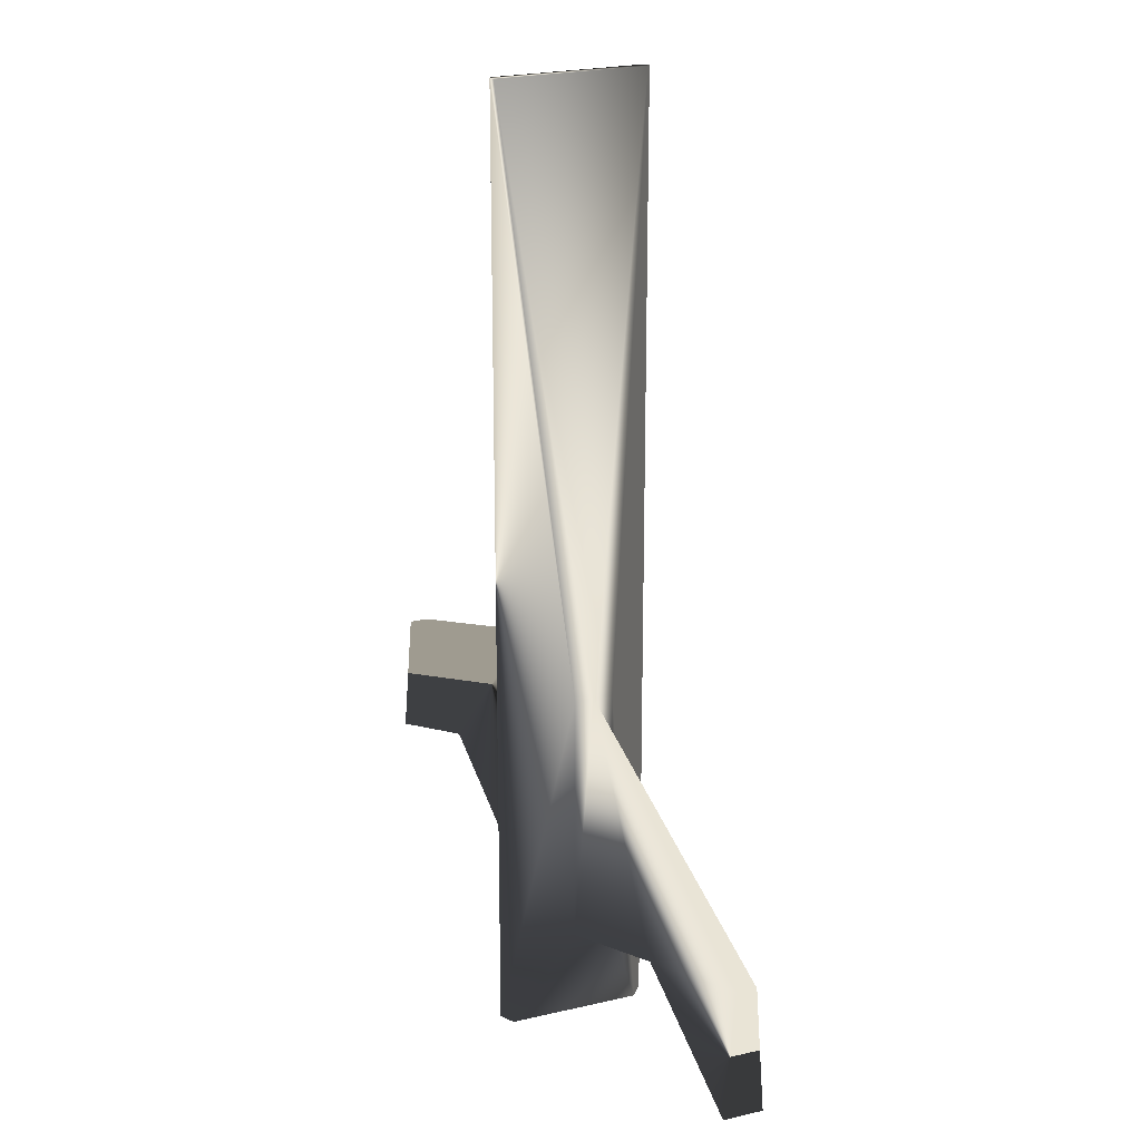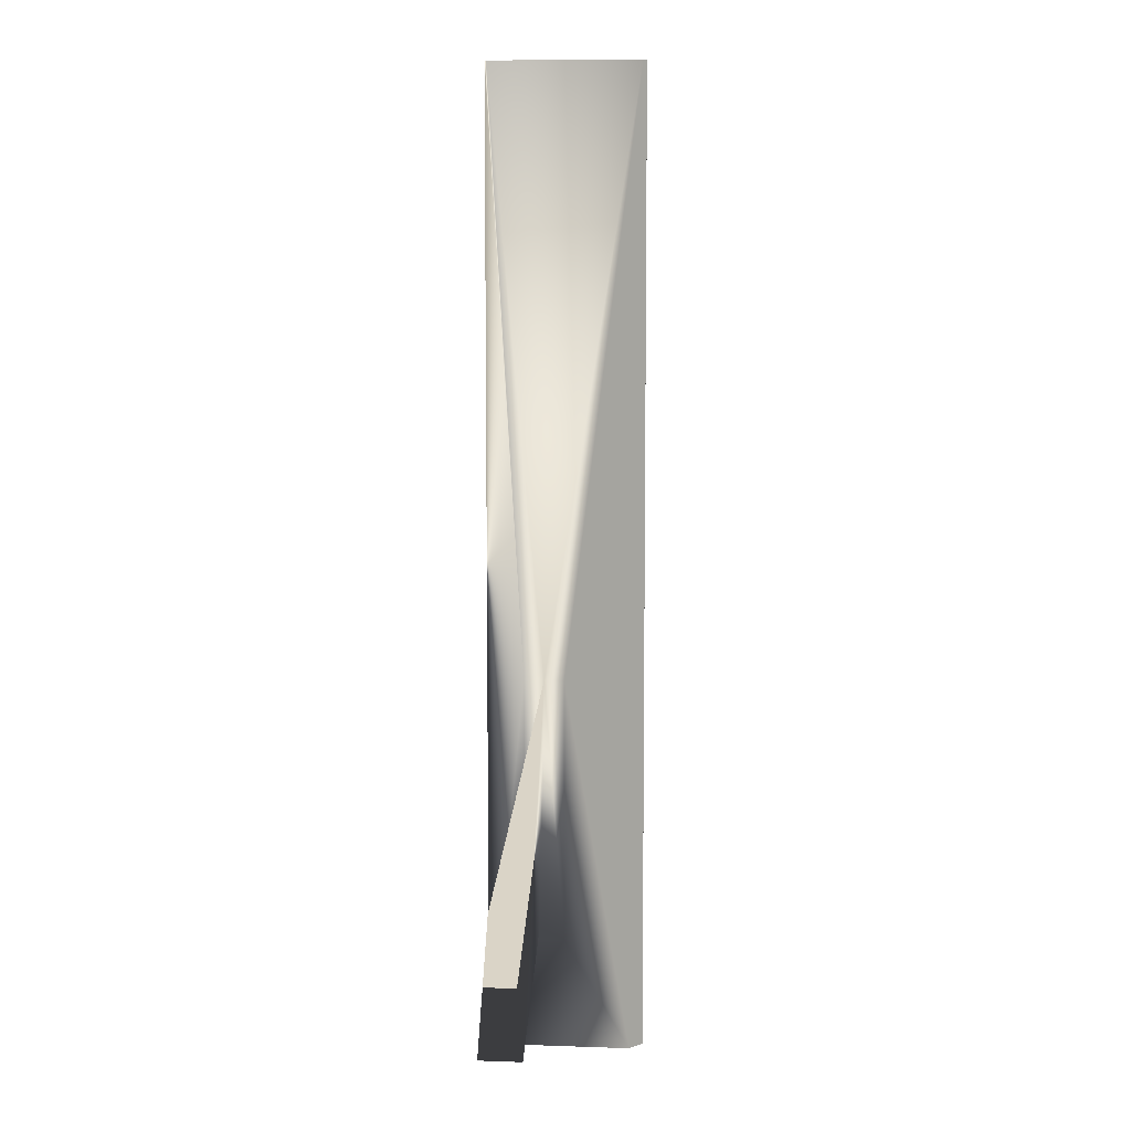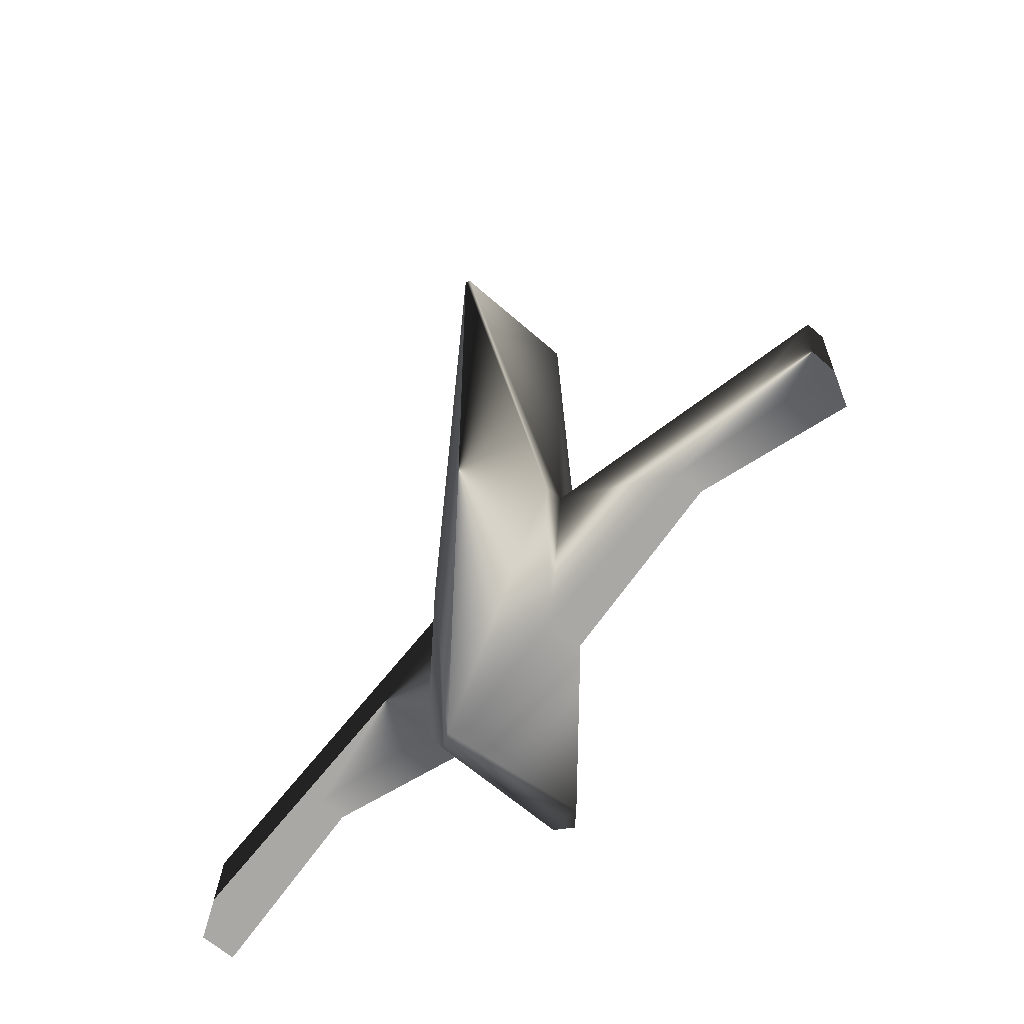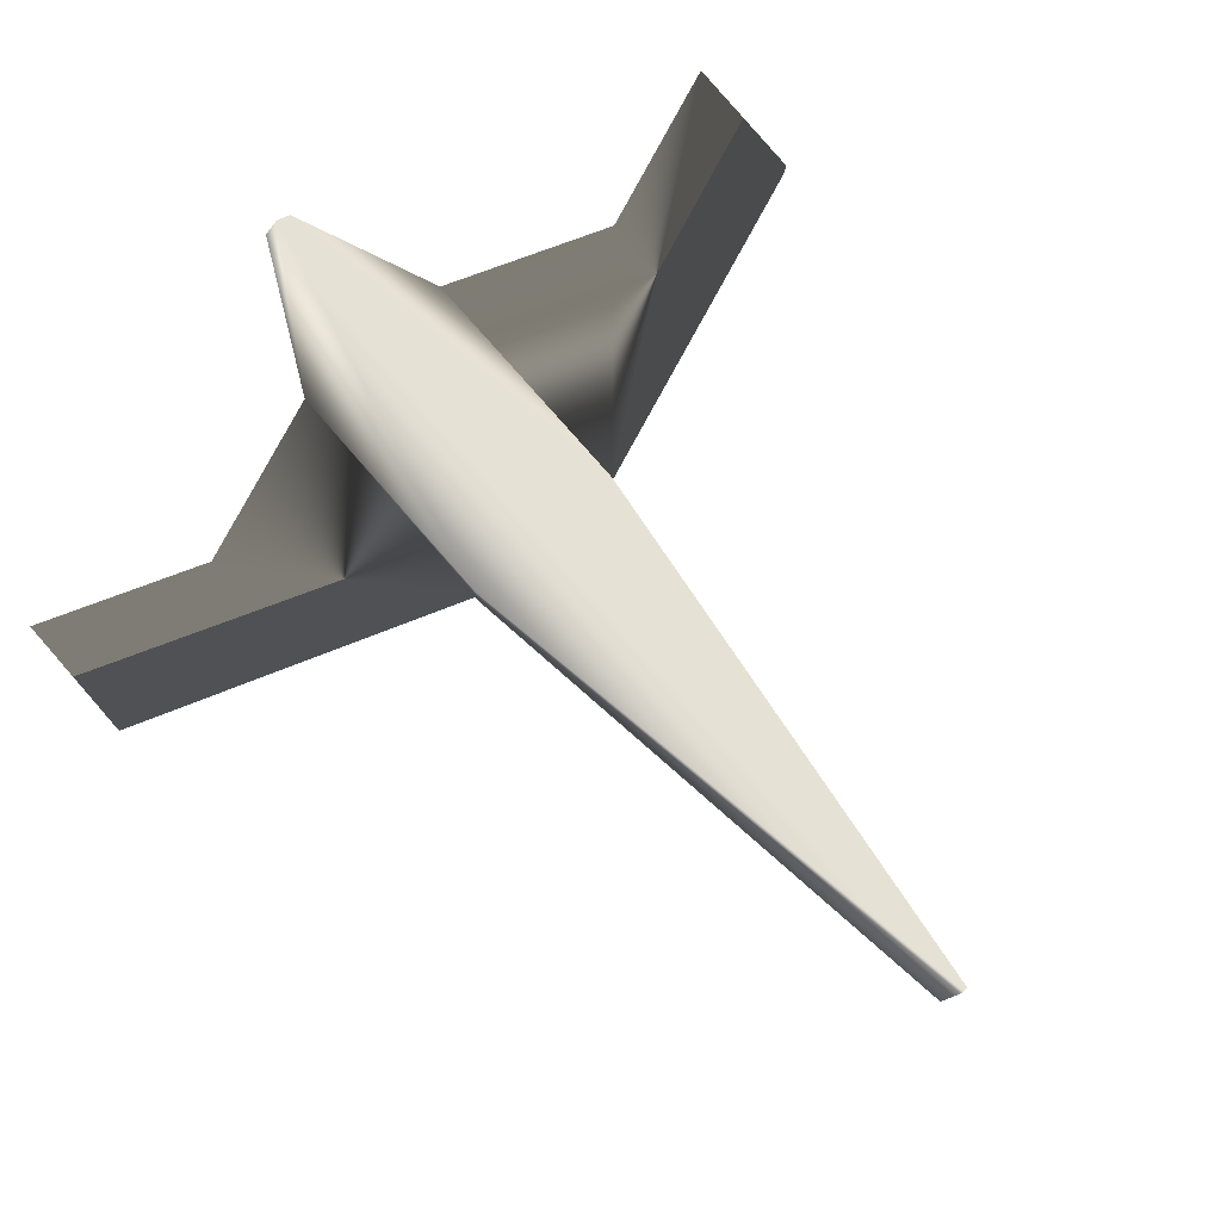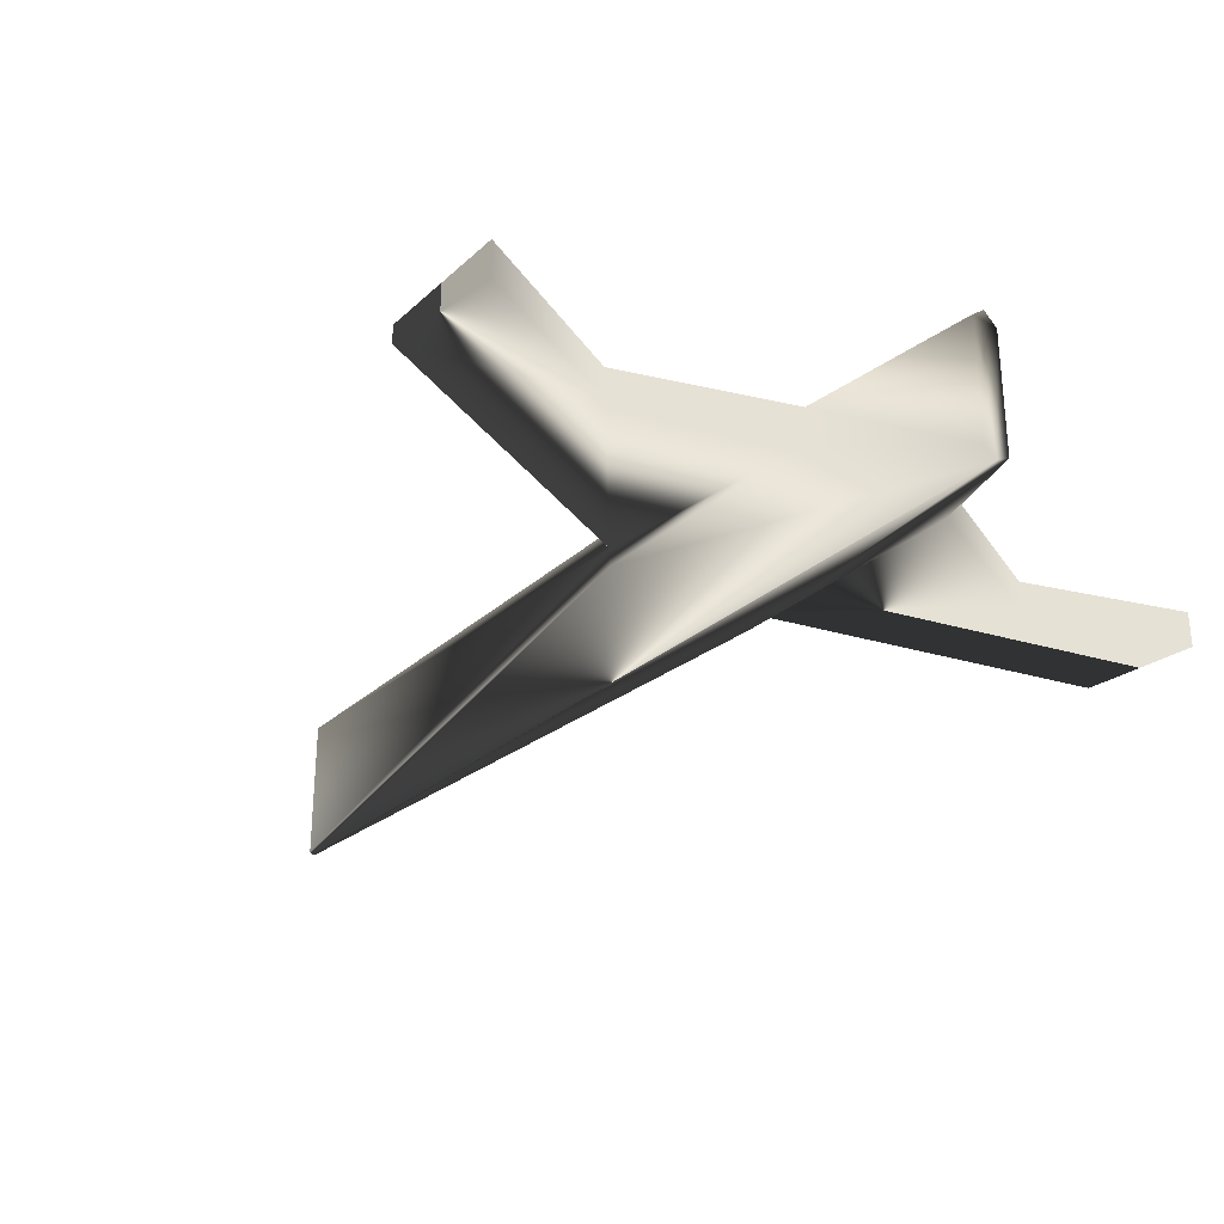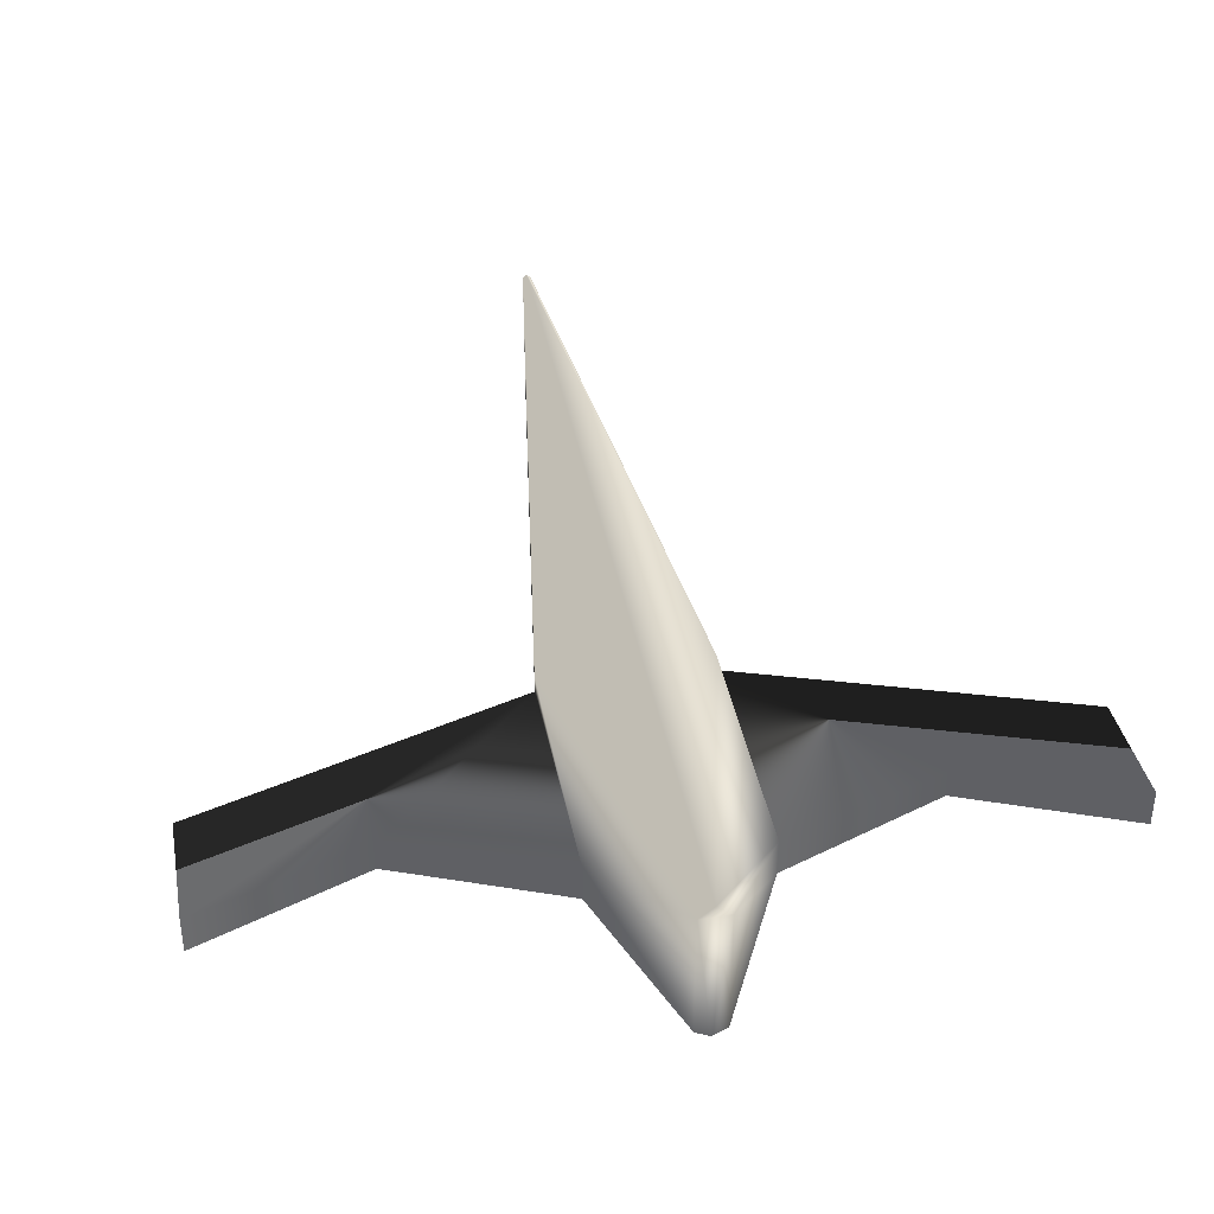
<metadata>
{"format":"obj","ext":"obj","renderer":"f3d","projection":"perspective","resolution":1024,"background":"white","views":[{"elev":22.6,"azim":67.7,"up":"+Z"},{"elev":9.1,"azim":95.8,"up":"+Z"},{"elev":-60.1,"azim":47.4,"up":"+Z"},{"elev":78.8,"azim":-41.2,"up":"+Y"},{"elev":-31.4,"azim":139.2,"up":"+Y"},{"elev":39.1,"azim":169.6,"up":"+Y"}]}
</metadata>
<code>
v  -150 -7.698 101.3
v  -150 2.427 56.61
v  -150 -11.07 56.61
v  -150 -0.9479 101.3
v  -30.27 -4.323 146
v  -90.14 -9.385 78.96
v  -30.27 -11.07 56.61
v  -90.14 0.7395 78.96
v  -30.27 2.427 56.61
v  30.27 2.427 56.61
v  30.27 2.427 146
v  30.27 -4.323 146
v  -30.27 2.427 146
v  30.27 -11.07 146
v  0 -27.44 350
v  -3.469e-14 -27.44 10
v  30.27 -11.07 56.61
v  5.347 -24.55 10
v  1.415 -26.68 350
v  -30.27 -11.07 146
v  -5.347 -24.55 10
v  -1.415 -26.68 350
v  1.415 25.78 350
v  -1.415 25.78 350
v  -6.939e-15 26.92 350
v  5.347 22.6 10
v  -5.347 22.6 10
v  0 26.92 10
v  150 -0.9479 101.3
v  150 2.427 56.61
v  90.14 0.7395 78.96
v  90.14 -9.385 78.96
v  150 -7.698 101.3
v  150 -11.07 56.61
g 2
f 1 2 3
f 4 2 1
f 5 1 3
f 6 5 3
f 5 6 7
f 8 4 5
f 9 8 5
f 8 2 4
f 10 11 12
f 13 9 5
f 14 15 16
f 17 14 16
f 18 17 16
f 14 19 15
f 20 21 16
f 22 20 16
f 15 22 16
f 20 7 21
f 19 23 15
f 24 22 15
f 23 24 15
f 23 25 24
f 12 14 17
f 10 17 18
f 26 10 18
f 21 27 16
f 27 26 16
f 26 18 16
f 28 26 27
f 12 23 19
f 14 12 19
f 11 23 12
f 20 5 7
f 7 27 21
f 9 27 7
f 5 20 22
f 24 5 22
f 24 13 5
f 13 28 9
f 28 27 9
f 24 25 13
f 25 28 13
f 26 11 10
f 26 28 11
f 28 23 11
f 28 25 23
f 29 30 12
f 30 31 12
f 31 10 12
f 32 12 17
f 33 32 34
f 33 12 32
f 29 33 34
f 30 29 34
f 32 30 34
f 31 30 32
f 31 32 17
f 10 31 17
f 29 12 33
f 8 9 7
f 6 8 7
f 2 6 3
f 2 8 6
f 5 4 1

</code>
